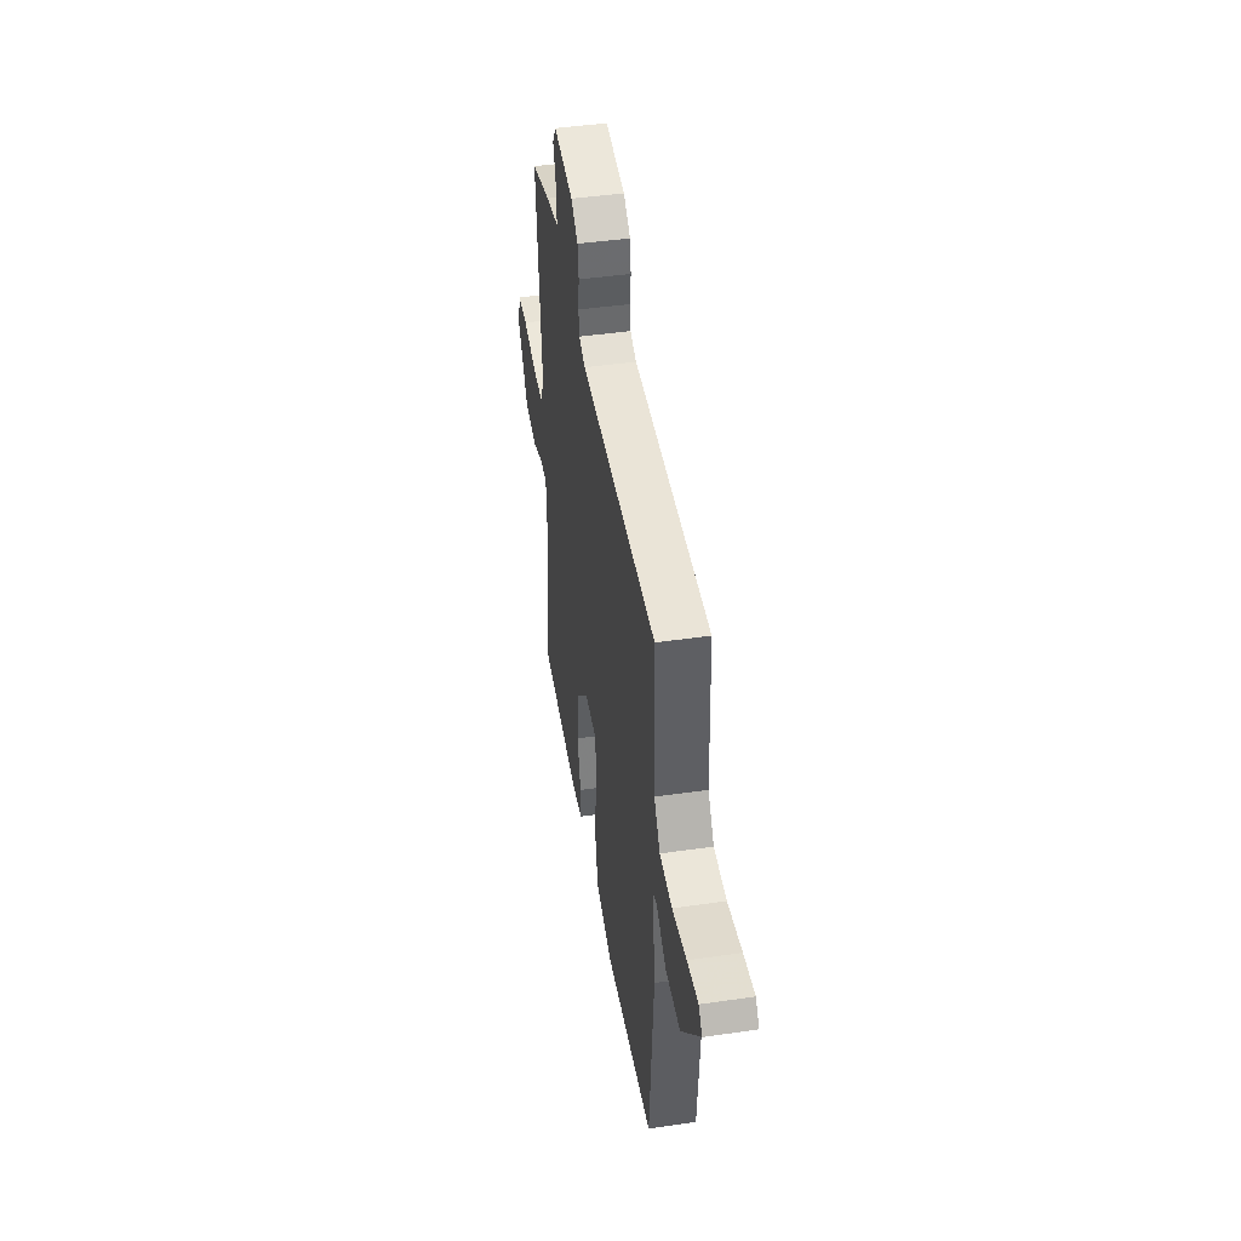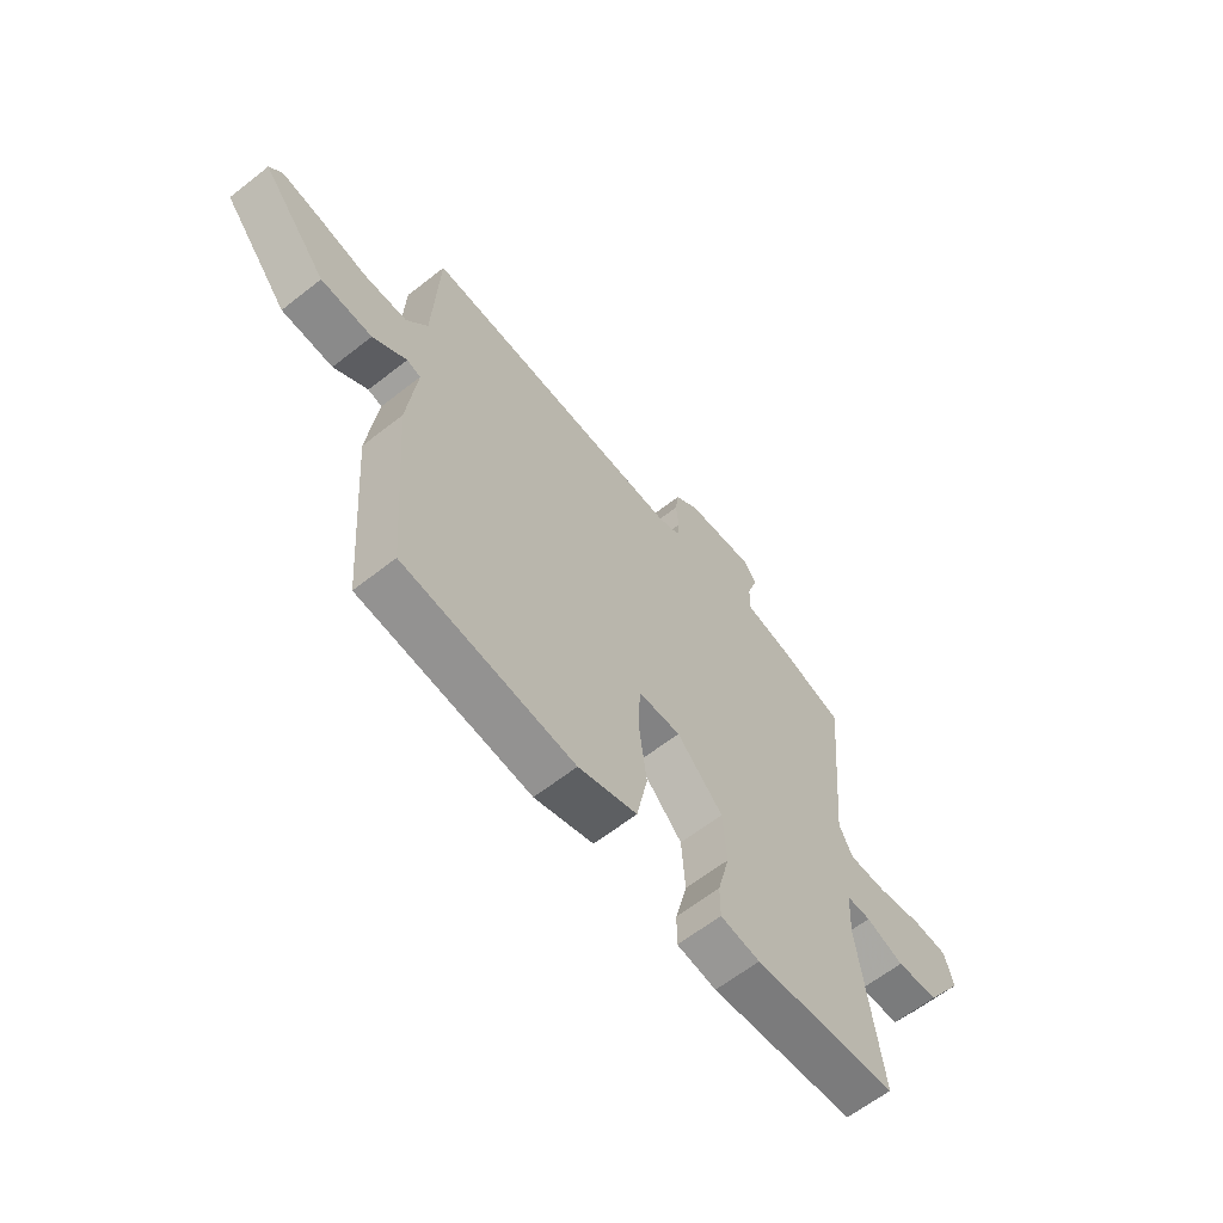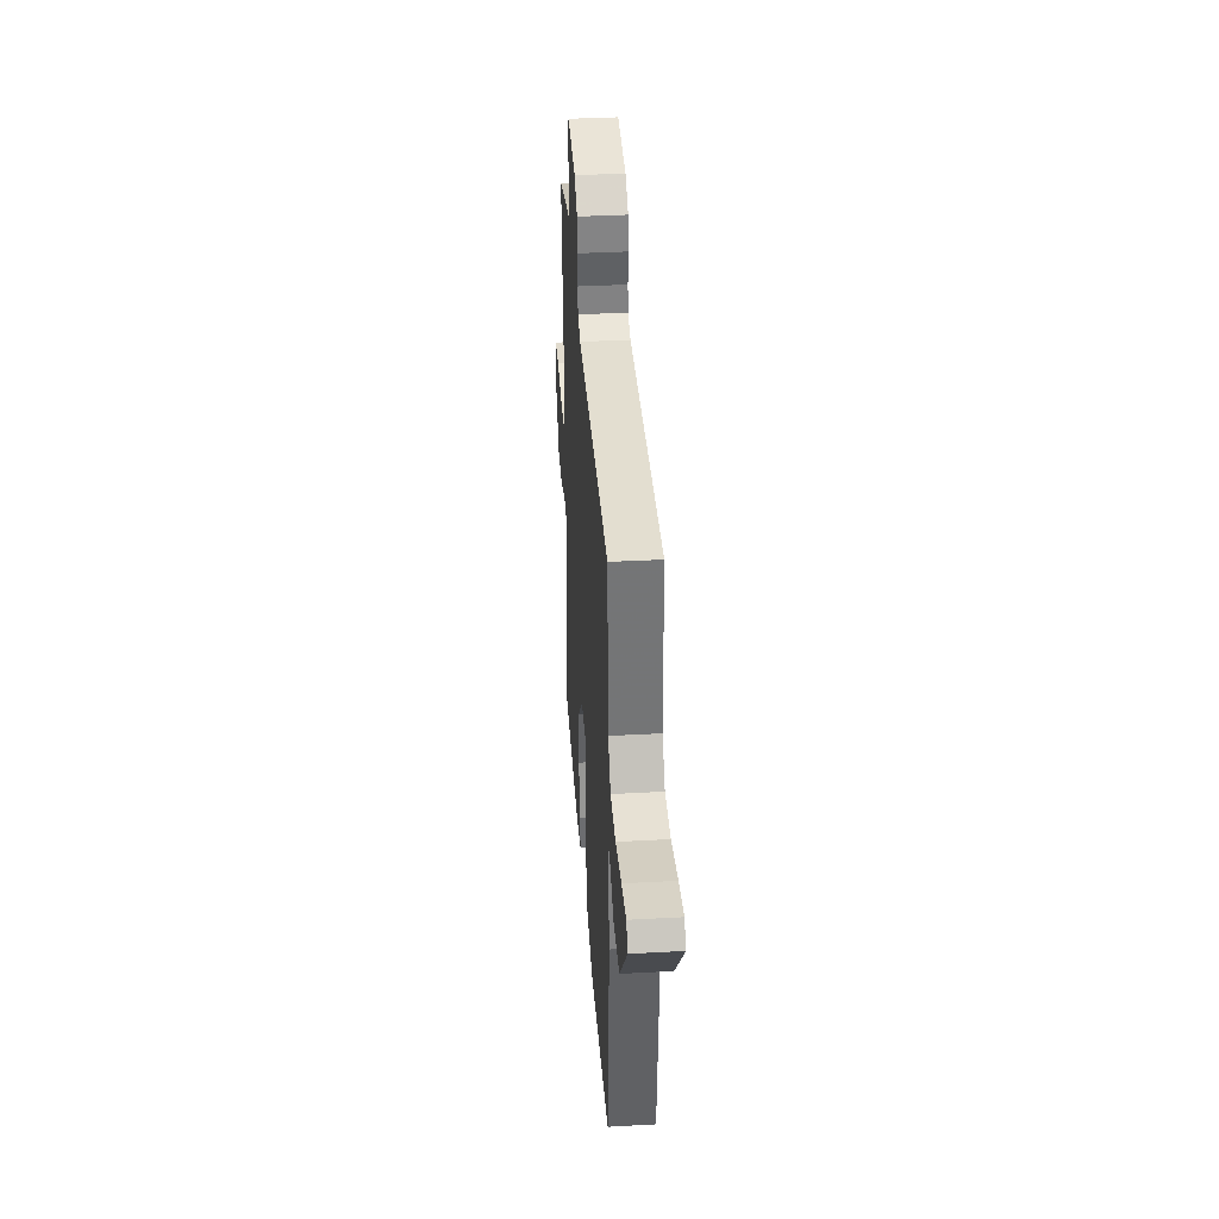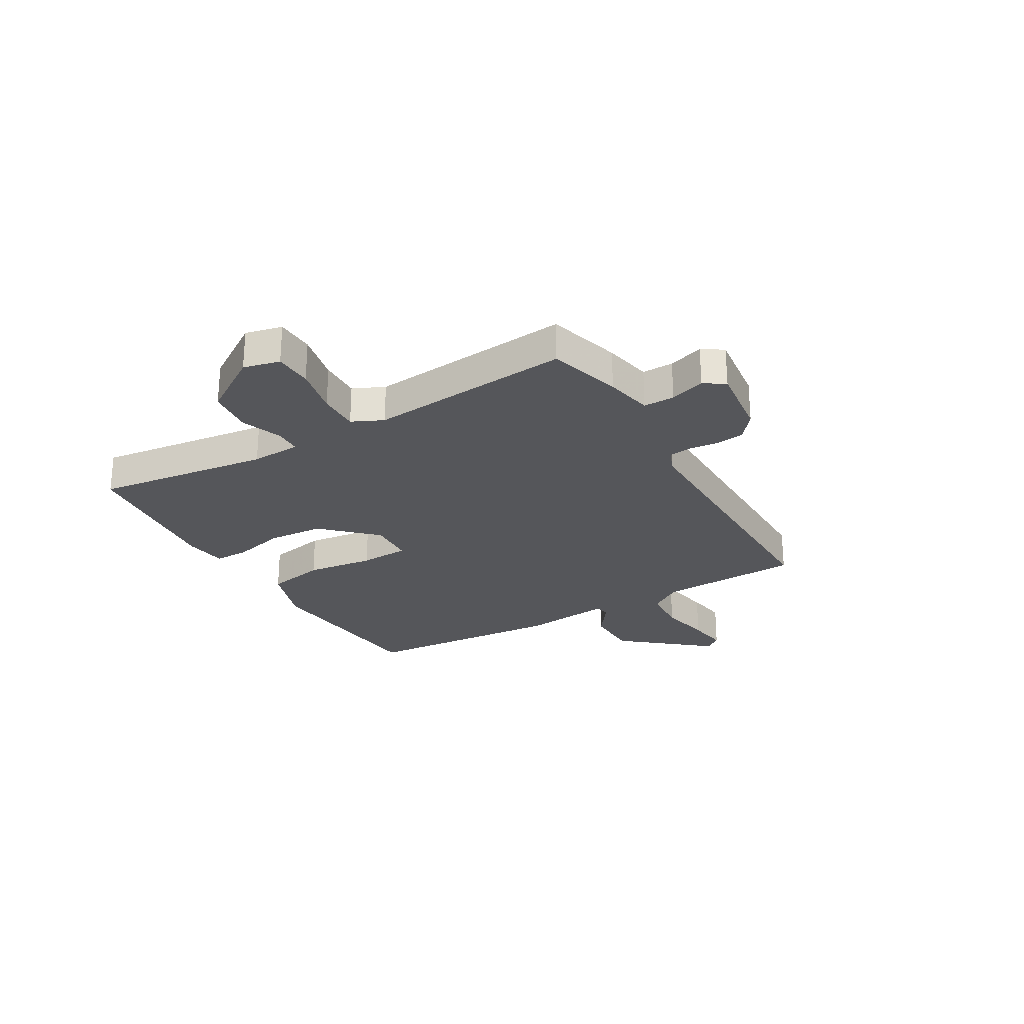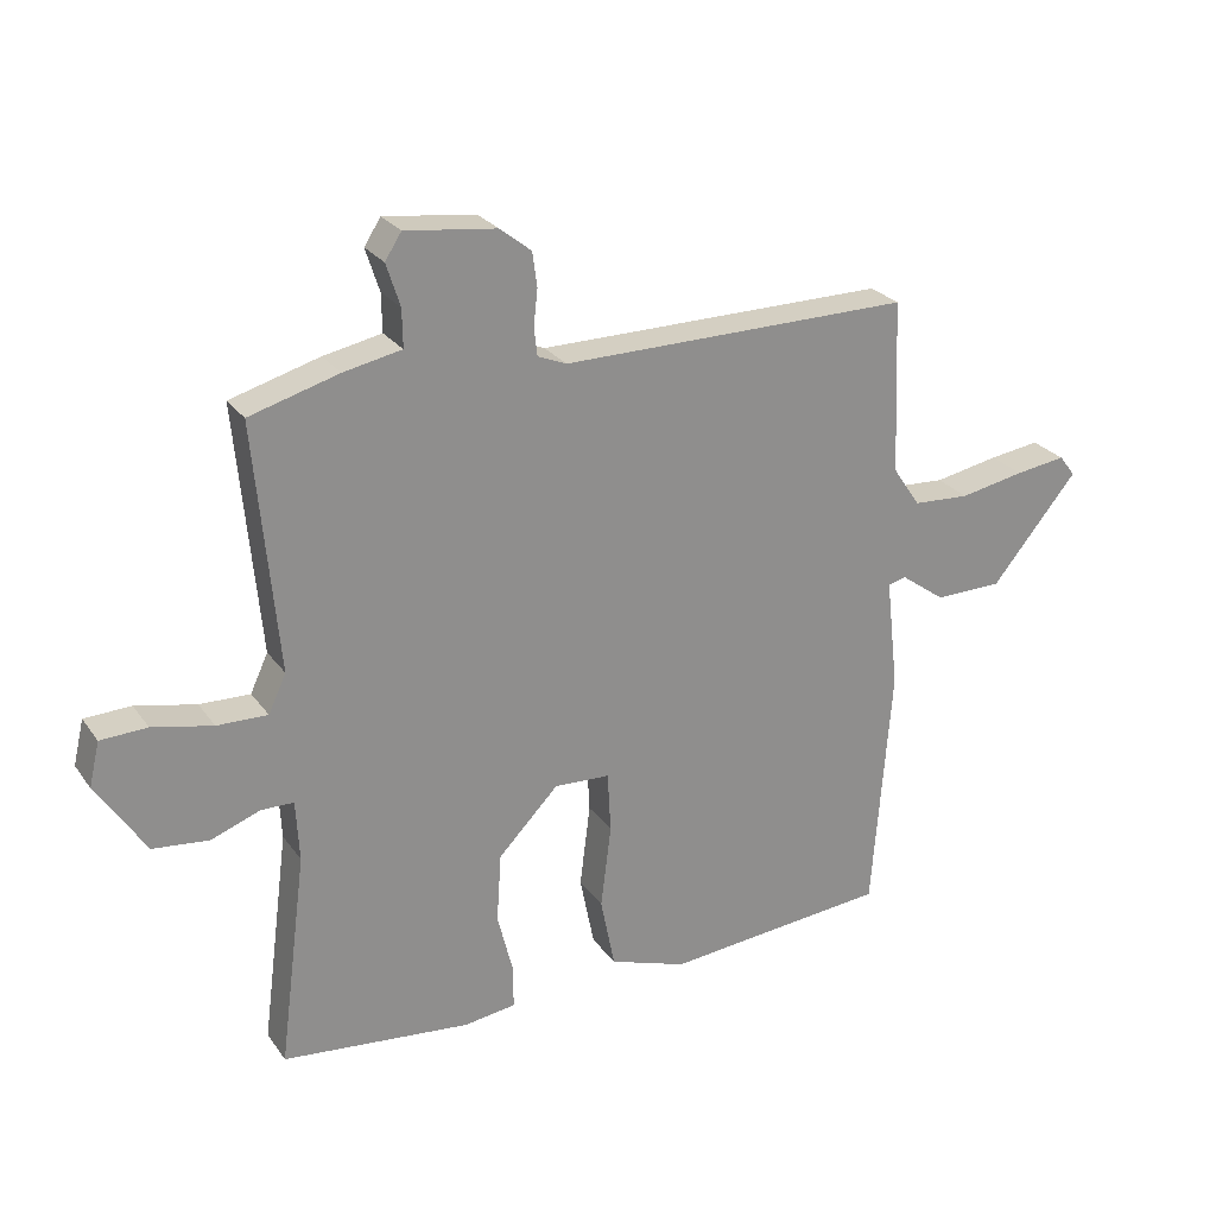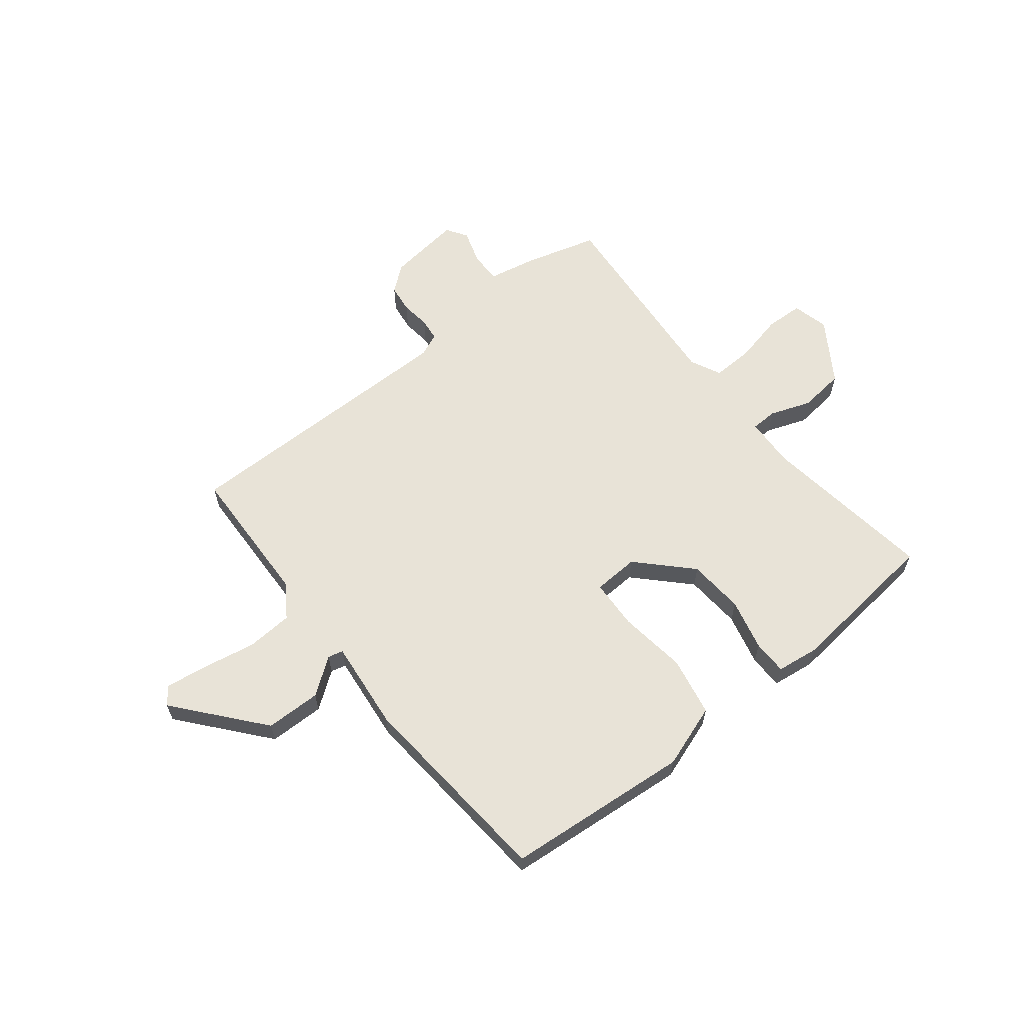
<metadata>
{"format":"obj","ext":"obj","renderer":"f3d","projection":"perspective","resolution":1024,"background":"white","views":[{"elev":44.4,"azim":80.4,"up":"+Z"},{"elev":-62.8,"azim":128.5,"up":"+Z"},{"elev":36.3,"azim":85.9,"up":"+Z"},{"elev":-25.9,"azim":-59.8,"up":"+Y"},{"elev":25.5,"azim":-27.2,"up":"+Z"},{"elev":61.8,"azim":141.2,"up":"+Y"}]}
</metadata>
<code>
v 0.5 0.07 -0.5
v 0.157 0.07 -0.532
v 0.039 0.07 -0.492
v 0.017 0.07 -0.382
v 0.033 0.07 -0.255
v 0.028 0.07 -0.163
v -0.057 0.07 -0.159
v -0.149 0.07 -0.254
v -0.156 0.07 -0.359
v -0.132 0.07 -0.455
v -0.132 0.07 -0.519
v -0.211 0.07 -0.53
v -0.5 0.07 -0.5
v -0.458 0.07 -0.174
v -0.463 0.07 -0.081
v -0.512 0.07 -0.08
v -0.588 0.07 -0.108
v -0.673 0.07 -0.099
v -0.748 0.07 0.015
v -0.732 0.07 0.083
v -0.661 0.07 0.086
v -0.569 0.07 0.066
v -0.492 0.07 0.064
v -0.465 0.07 0.122
v -0.5 0.07 0.5
v -0.364 0.07 0.539
v -0.275 0.07 0.557
v -0.276 0.07 0.615
v -0.297 0.07 0.68
v -0.272 0.07 0.719
v -0.133 0.07 0.702
v -0.085 0.07 0.664
v -0.078 0.07 0.611
v -0.084 0.07 0.556
v -0.079 0.07 0.514
v -0.035 0.07 0.496
v 0.5 0.07 0.5
v 0.511 0.07 0.235
v 0.553 0.07 0.173
v 0.64 0.07 0.168
v 0.739 0.07 0.187
v 0.816 0.07 0.198
v 0.841 0.07 0.166
v 0.709 0.07 0.006
v 0.606 0.07 0.004
v 0.538 0.07 0.053
v 0.51 0.07 0.046
v 0.529 0.07 -0.122
v 0.5 0 -0.5
v 0.157 0 -0.532
v 0.039 0 -0.492
v 0.017 0 -0.382
v 0.033 0 -0.255
v 0.028 0 -0.163
v -0.057 0 -0.159
v -0.149 0 -0.254
v -0.156 0 -0.359
v -0.132 0 -0.455
v -0.132 0 -0.519
v -0.211 0 -0.53
v -0.5 0 -0.5
v -0.458 0 -0.174
v -0.463 0 -0.081
v -0.512 0 -0.08
v -0.588 0 -0.108
v -0.673 0 -0.099
v -0.748 0 0.015
v -0.732 0 0.083
v -0.661 0 0.086
v -0.569 0 0.066
v -0.492 0 0.064
v -0.465 0 0.122
v -0.5 0 0.5
v -0.364 0 0.539
v -0.275 0 0.557
v -0.276 0 0.615
v -0.297 0 0.68
v -0.272 0 0.719
v -0.133 0 0.702
v -0.085 0 0.664
v -0.078 0 0.611
v -0.084 0 0.556
v -0.079 0 0.514
v -0.035 0 0.496
v 0.5 0 0.5
v 0.511 0 0.235
v 0.553 0 0.173
v 0.64 0 0.168
v 0.739 0 0.187
v 0.816 0 0.198
v 0.841 0 0.166
v 0.709 0 0.006
v 0.606 0 0.004
v 0.538 0 0.053
v 0.51 0 0.046
v 0.529 0 -0.122
f 3 4 5
f 2 3 5
f 1 2 5
f 48 1 5
f 47 48 5
f 44 45 46
f 43 44 46
f 42 43 46
f 41 42 46
f 40 41 46
f 39 40 46 47
f 47 5 6
f 39 47 6
f 38 39 6
f 38 6 7
f 37 38 7
f 36 37 7
f 32 33 34
f 31 32 34
f 30 31 34
f 29 30 34
f 28 29 34
f 27 28 34 35
f 36 7 8
f 35 36 8
f 27 35 8
f 26 27 8
f 25 26 8
f 24 25 8
f 20 21 22
f 19 20 22
f 18 19 22
f 17 18 22
f 16 17 22
f 15 16 22 23
f 12 13 14
f 11 12 14
f 10 11 14
f 9 10 14
f 9 14 15
f 15 23 24
f 9 15 24
f 8 9 24
f 53 52 51
f 53 51 50
f 53 50 49
f 53 49 96
f 53 96 95
f 94 93 92
f 94 92 91
f 94 91 90
f 94 90 89
f 94 89 88
f 95 94 88 87
f 54 53 95
f 54 95 87
f 54 87 86
f 55 54 86
f 55 86 85
f 55 85 84
f 82 81 80
f 82 80 79
f 82 79 78
f 82 78 77
f 82 77 76
f 83 82 76 75
f 56 55 84
f 56 84 83
f 56 83 75
f 56 75 74
f 56 74 73
f 56 73 72
f 70 69 68
f 70 68 67
f 70 67 66
f 70 66 65
f 70 65 64
f 71 70 64 63
f 62 61 60
f 62 60 59
f 62 59 58
f 62 58 57
f 63 62 57
f 72 71 63
f 72 63 57
f 72 57 56
f 1 49 50 2
f 2 50 51 3
f 3 51 52 4
f 4 52 53 5
f 5 53 54 6
f 6 54 55 7
f 7 55 56 8
f 8 56 57 9
f 9 57 58 10
f 10 58 59 11
f 11 59 60 12
f 12 60 61 13
f 13 61 62 14
f 14 62 63 15
f 15 63 64 16
f 16 64 65 17
f 17 65 66 18
f 18 66 67 19
f 19 67 68 20
f 20 68 69 21
f 21 69 70 22
f 22 70 71 23
f 23 71 72 24
f 24 72 73 25
f 25 73 74 26
f 26 74 75 27
f 27 75 76 28
f 28 76 77 29
f 29 77 78 30
f 30 78 79 31
f 31 79 80 32
f 32 80 81 33
f 33 81 82 34
f 34 82 83 35
f 35 83 84 36
f 36 84 85 37
f 37 85 86 38
f 38 86 87 39
f 39 87 88 40
f 40 88 89 41
f 41 89 90 42
f 42 90 91 43
f 43 91 92 44
f 44 92 93 45
f 45 93 94 46
f 46 94 95 47
f 47 95 96 48
f 48 96 49 1

</code>
